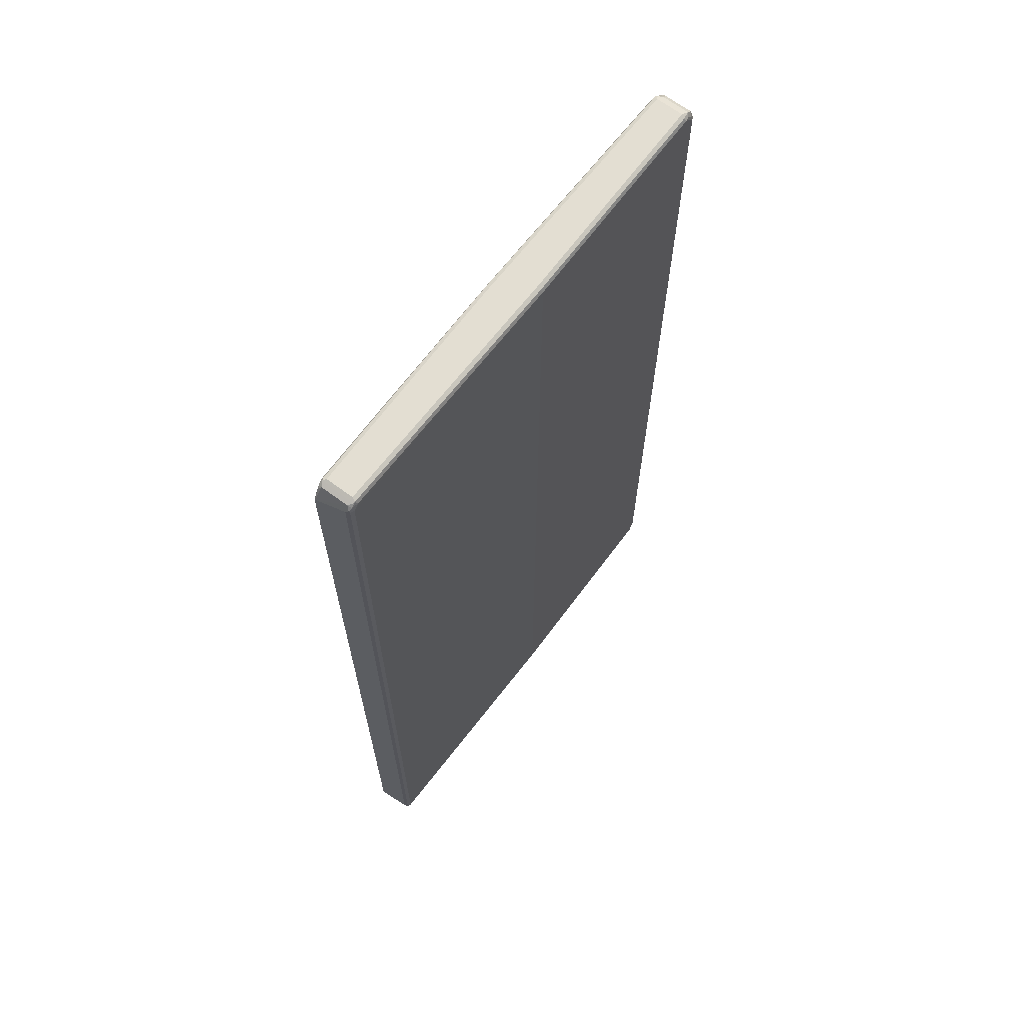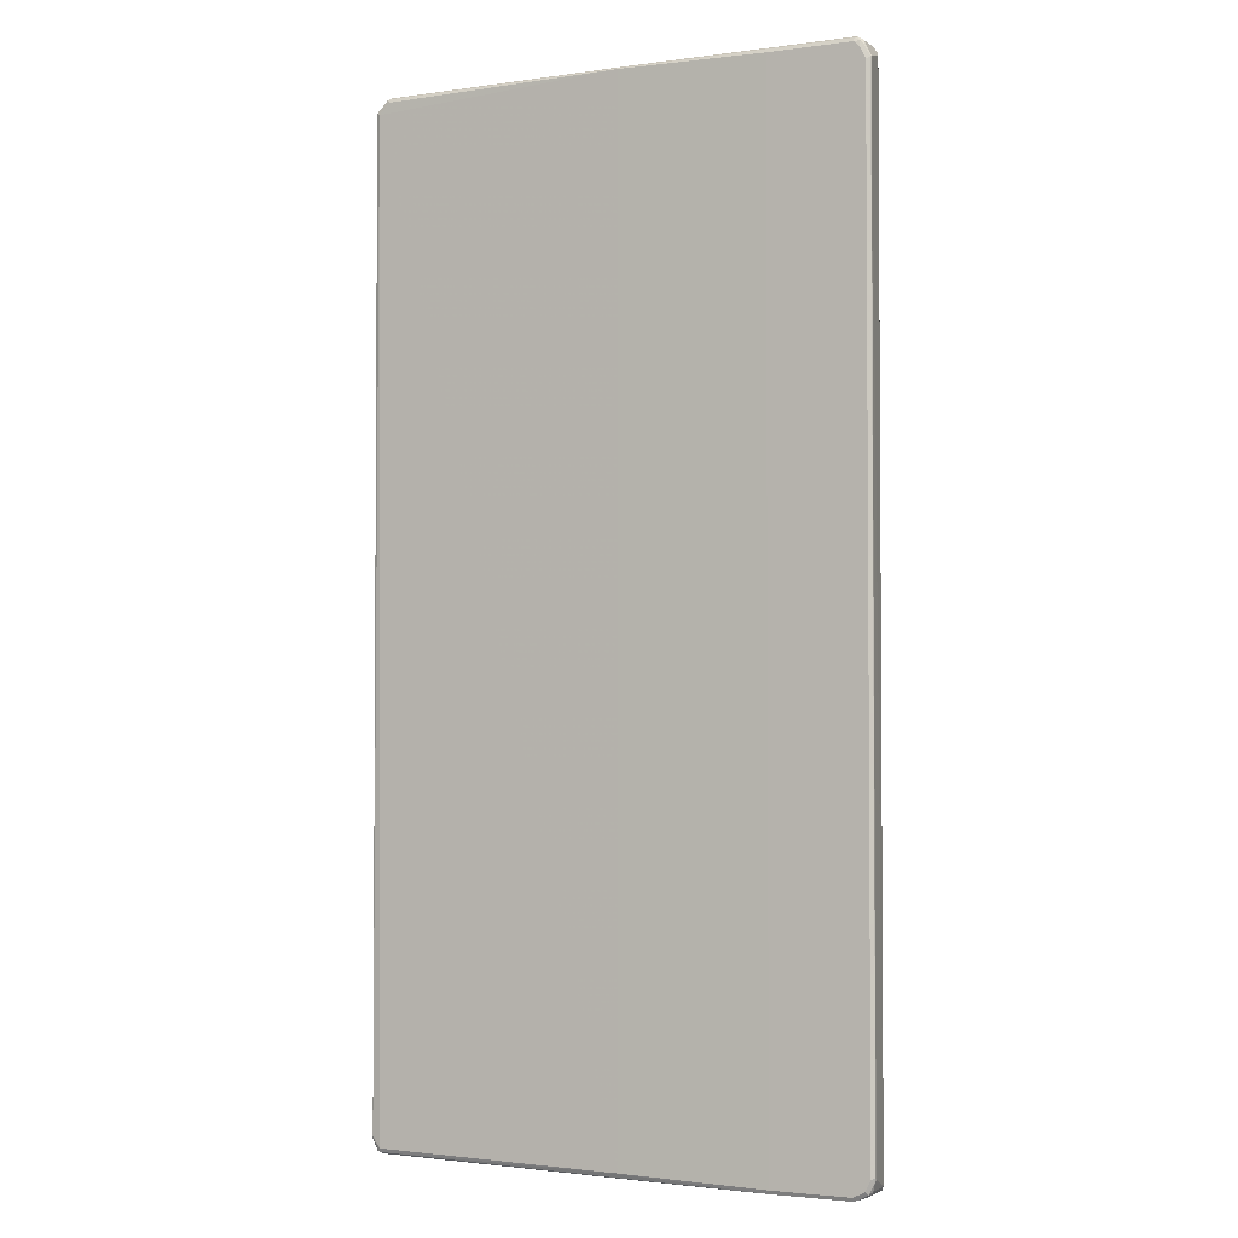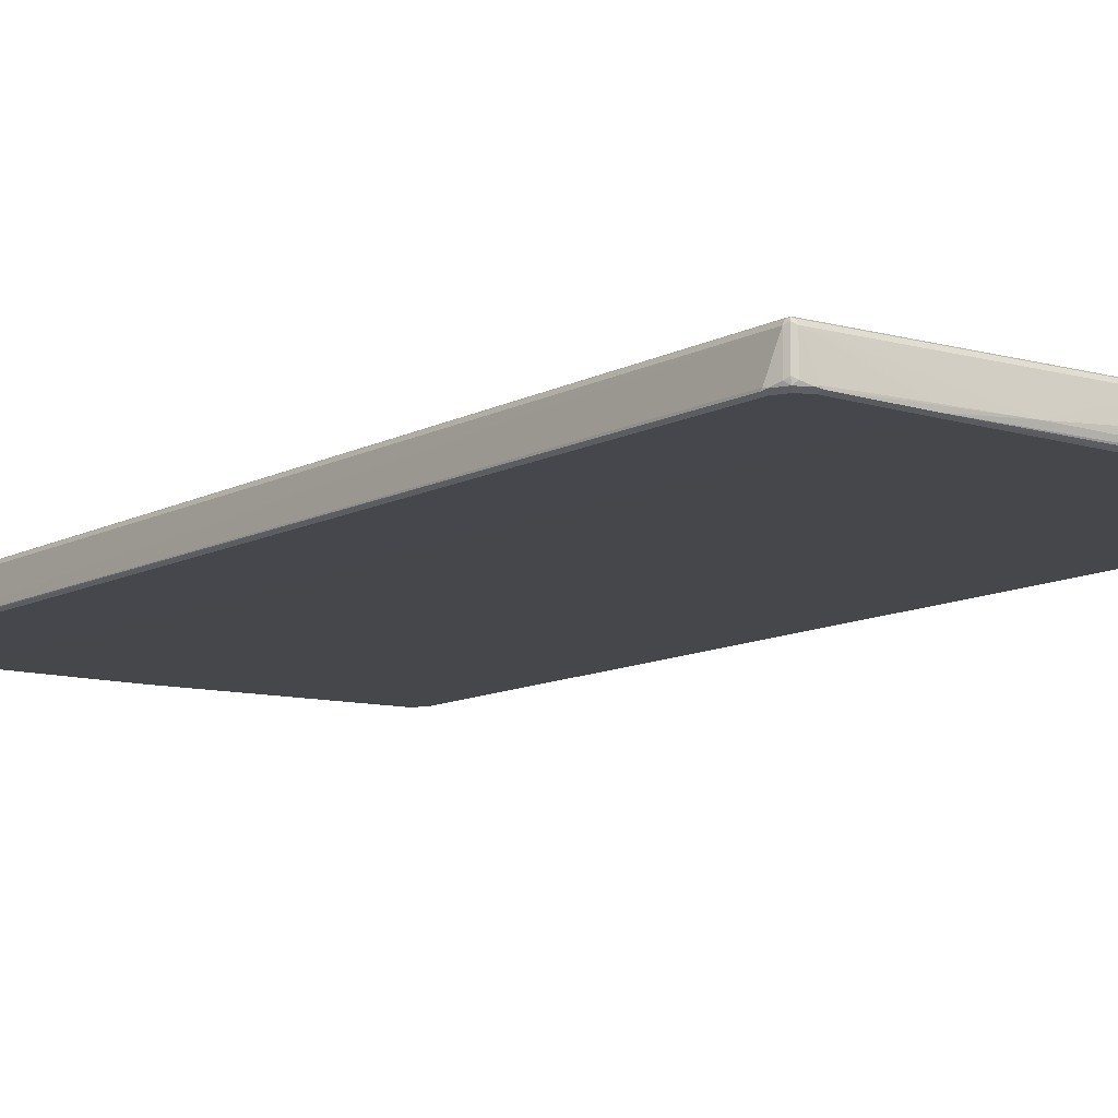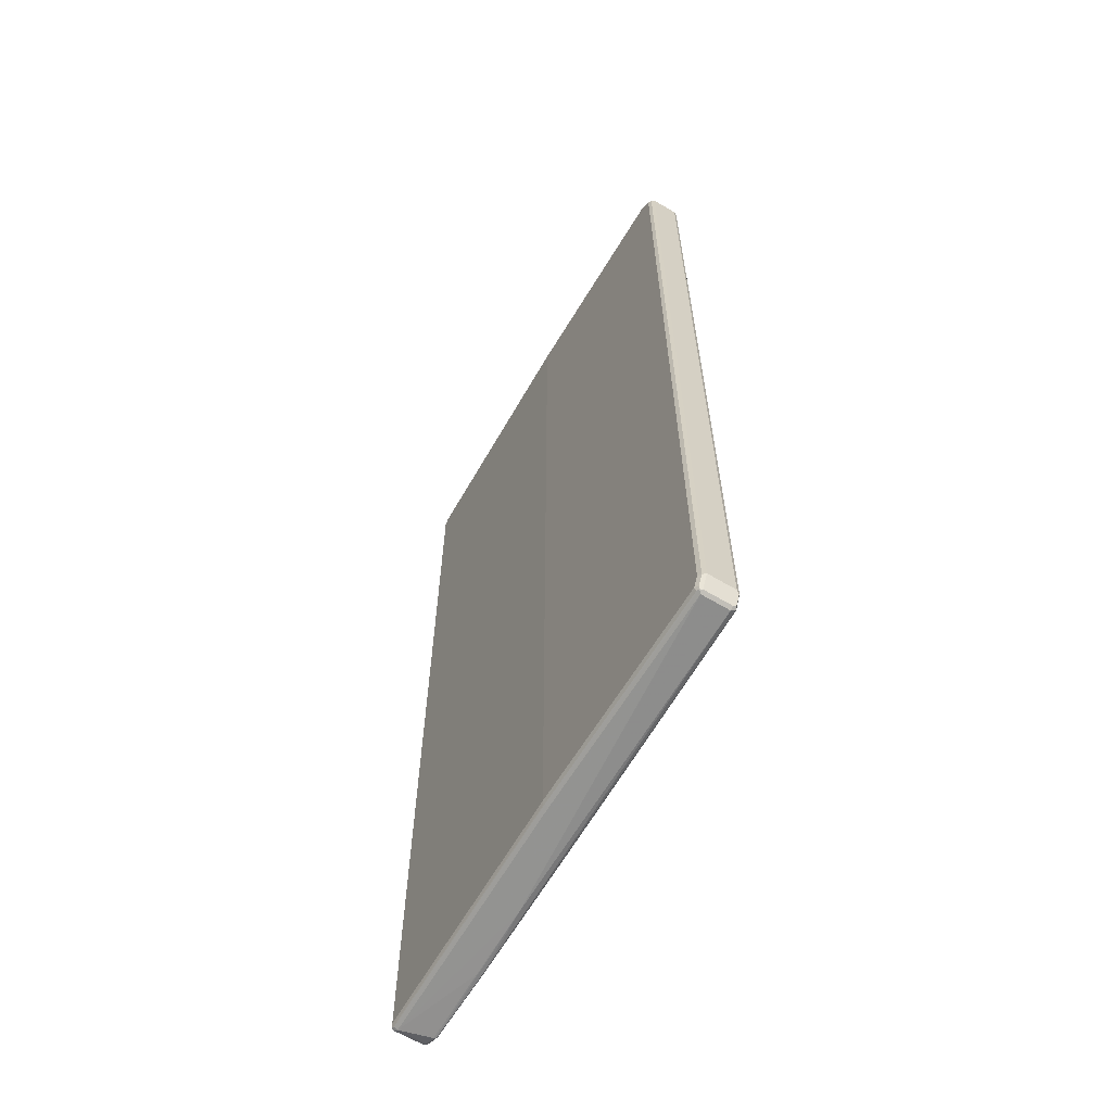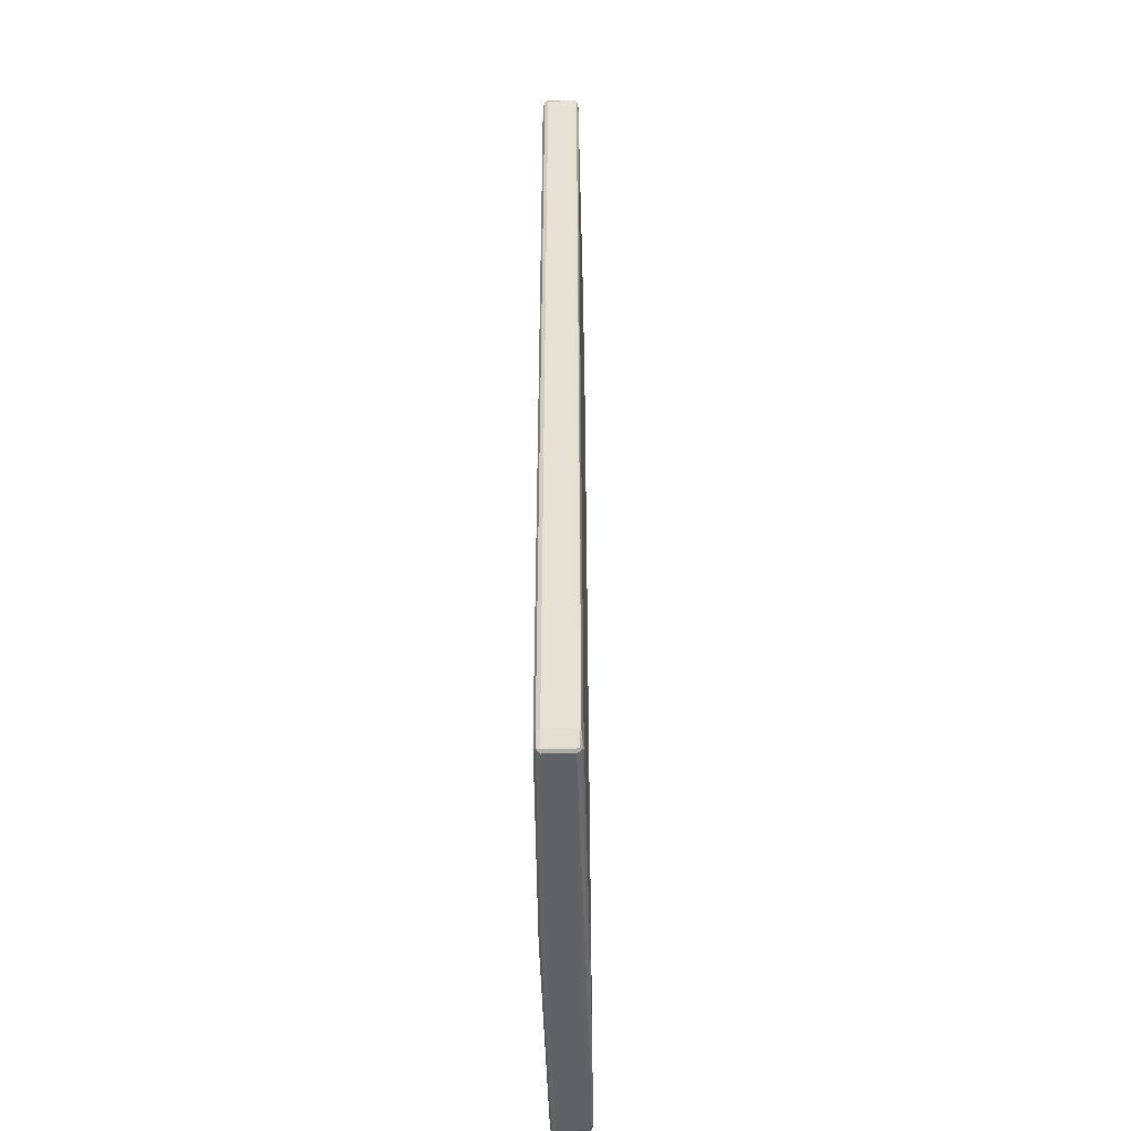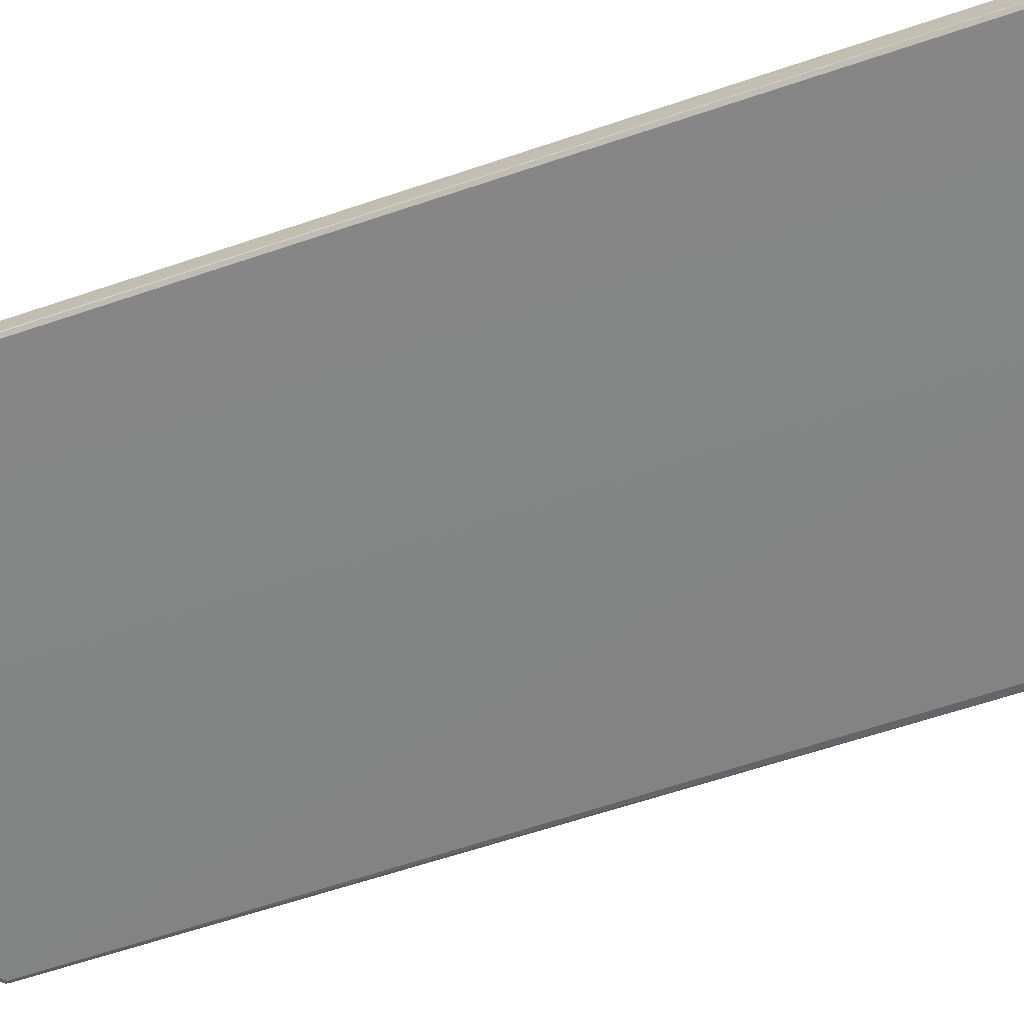
<metadata>
{"format":"obj","ext":"obj","renderer":"f3d","projection":"perspective","resolution":1024,"background":"white","views":[{"elev":67.4,"azim":-53.4,"up":"+Y"},{"elev":-2.5,"azim":-154.7,"up":"+Y"},{"elev":-10.9,"azim":-37.9,"up":"+Z"},{"elev":-63.7,"azim":58.9,"up":"+Y"},{"elev":-49.5,"azim":90.6,"up":"+Y"},{"elev":-62.1,"azim":-71.0,"up":"+Z"}]}
</metadata>
<code>
v -0.4403 0.8517 -0.03368
v -0.4331 0.8661 0.01925
v -0.4307 0.8709 0.02406
v -0.4267 0.8789 0.01925
v -0.4267 0.8789 -0.02887
v -0.4282 0.8734 -0.03368
v -0.4299 0.8694 -0.03529
v -0.4395 0.8502 -0.03529
v -0.4395 -0.8436 -0.03529
v -0.4395 -0.8469 -0.03208
v -0.4331 -0.8661 0.01925
v -0.4299 0.8661 0.02566
v -0.4247 0.8758 0.02646
v -0.4211 0.8806 0.02406
v -0.4203 0.8822 0.01925
v -0.4186 0.8831 -0.03368
v -0.4235 0.877 -0.03609
v -0.4235 0.8661 -0.0385
v -0.4331 0.8469 -0.0385
v -0.4331 -0.8469 -0.0385
v -0.4379 -0.8517 -0.03368
v -0.4379 -0.8517 -0.03128
v -0.4331 -0.8661 -0.02887
v -0.4299 -0.8725 0.02245
v -0.4299 -0.8661 0.02566
v -0.4235 0.8661 0.02887
v -0.4138 0.8758 0.02887
v -0.417 0.8822 0.02566
v -0.4138 0.8855 0.01925
v -0.4138 0.8855 -0.02887
v -0.0192 0.8855 -0.02887
v -0.0192 0.8822 -0.03529
v -0.4138 0.8822 -0.03529
v -0.4138 0.8758 -0.0385
v -0.4235 -0.8661 -0.0385
v -0.4299 -0.863 -0.03529
v -0.4282 -0.871 -0.03368
v -0.4299 -0.8725 -0.02566
v -0.4282 -0.871 0.02646
v -0.4235 -0.8758 0.01925
v -0.4235 -0.8661 0.02887
v 0.02886 0.8758 0.0385
v 0.02567 0.8822 0.03529
v 0.02886 0.8855 0.02887
v 0.4138 0.8855 -0.01925
v -0.01436 0.8806 -0.03609
v 0.4138 0.8822 -0.02566
v -0.2694 0.8758 -0.0385
v -0.4042 -0.8758 -0.0385
v -0.4122 -0.8743 -0.03689
v -0.409 -0.8807 -0.03368
v -0.4235 -0.8758 -0.02887
v 0.02402 -0.871 0.03609
v 0.02886 -0.8661 0.0385
v -0.4235 -0.8725 0.02566
v -0.409 -0.8807 -0.03128
v -0.4042 -0.8822 -0.03208
v -0.2694 -0.8831 -0.02767
v -0.1395 -0.8831 -0.02406
v 0.02886 -0.8758 0.02887
v 0.02886 -0.8725 0.03529
v 0.4138 0.8758 0.0385
v 0.4106 0.8822 0.03529
v 0.4138 0.8855 0.02887
v 0.4203 0.8822 -0.02245
v 0.4186 0.8806 -0.02646
v 0.4138 0.8758 -0.02887
v 0.4331 0.8566 -0.02887
v -0.01436 -0.871 -0.03609
v -0.2694 -0.8758 -0.0385
v -0.401 -0.8822 -0.03529
v 0.4235 -0.8725 0.03529
v 0.4235 -0.8661 0.0385
v -0.2586 -0.8831 -0.02887
v -0.2662 -0.8822 -0.03529
v 0.4235 -0.8758 -0.01925
v 0.4235 -0.8758 0.02887
v 0.4282 -0.8734 0.03368
v 0.4331 0.8566 0.0385
v 0.4218 0.8742 0.03689
v 0.4186 0.8806 0.03368
v 0.4267 0.8789 0.03208
v 0.4203 0.8822 0.02566
v 0.4267 0.8789 -0.01604
v 0.4363 0.8694 -0.01604
v 0.4395 0.863 -0.02245
v 0.4379 0.8614 -0.02646
v 0.4395 -0.8469 -0.02566
v 0.4235 -0.8661 -0.02887
v 0.4267 -0.8725 -0.02566
v -0.016 -0.8725 -0.03529
v 0.4299 -0.8694 0.03529
v 0.4331 -0.8469 0.0385
v 0.4306 -0.871 -0.02406
v 0.4299 -0.8725 -0.01925
v 0.4299 -0.8725 0.02887
v 0.4395 0.8533 0.03529
v 0.4379 0.8614 0.03368
v 0.4315 0.8645 0.03689
v 0.4363 0.8694 0.03208
v 0.4427 0.8566 -0.01925
v 0.4395 0.8566 -0.02566
v 0.4403 -0.8517 -0.02406
v 0.4343 -0.8566 -0.02646
v 0.4427 -0.8469 0.02887
v 0.4379 -0.8542 0.03368
v 0.4395 -0.8502 0.03529
v 0.4427 0.8566 0.02887
v 0.4427 -0.8469 -0.01925
f 1 2 3
f 1 3 4
f 1 4 5
f 1 5 6
f 1 6 7
f 1 7 8
f 1 8 9
f 1 9 10
f 1 10 11
f 1 11 2
f 2 12 3
f 2 11 25
f 2 25 12
f 3 12 13
f 3 13 4
f 4 14 15
f 4 15 16
f 4 16 5
f 4 13 14
f 5 16 17
f 5 17 6
f 6 17 7
f 7 17 18
f 7 18 19
f 7 19 8
f 8 19 20
f 8 20 9
f 9 20 21
f 9 21 10
f 10 21 22
f 10 22 11
f 11 22 21
f 11 21 23
f 11 23 38
f 11 38 24
f 11 24 25
f 12 26 13
f 12 25 41
f 12 41 26
f 13 26 27
f 13 27 28
f 13 28 14
f 14 28 29
f 14 29 15
f 15 29 16
f 16 29 30
f 16 30 31
f 16 31 32
f 16 32 33
f 16 33 17
f 17 33 34
f 17 34 18
f 18 34 48
f 18 48 70
f 18 70 49
f 18 49 35
f 18 35 20
f 18 20 19
f 20 35 36
f 20 36 21
f 21 36 37
f 21 37 23
f 23 37 38
f 24 39 25
f 24 38 52
f 24 52 40
f 24 40 39
f 25 39 41
f 26 42 27
f 26 41 54
f 26 54 42
f 27 42 28
f 28 42 43
f 28 43 29
f 29 44 64
f 29 64 45
f 29 45 31
f 29 31 30
f 29 43 44
f 31 45 32
f 32 46 33
f 32 45 47
f 32 47 66
f 32 66 46
f 33 46 34
f 34 46 48
f 35 49 50
f 35 50 37
f 35 37 36
f 37 50 51
f 37 51 52
f 37 52 38
f 39 53 54
f 39 54 41
f 39 40 55
f 39 55 53
f 40 52 51
f 40 51 56
f 40 56 57
f 40 57 58
f 40 58 59
f 40 59 60
f 40 60 61
f 40 61 55
f 42 62 63
f 42 63 43
f 42 54 73
f 42 73 93
f 42 93 79
f 42 79 62
f 43 63 64
f 43 64 44
f 45 64 83
f 45 83 65
f 45 65 66
f 45 66 47
f 46 66 67
f 46 67 68
f 46 68 69
f 46 69 70
f 46 70 48
f 49 70 75
f 49 75 71
f 49 71 51
f 49 51 50
f 51 71 57
f 51 57 56
f 53 72 73
f 53 73 54
f 53 55 61
f 53 61 72
f 57 71 58
f 58 71 74
f 58 74 59
f 59 74 75
f 59 75 76
f 59 76 77
f 59 77 60
f 60 77 78
f 60 78 61
f 61 78 72
f 62 79 80
f 62 80 81
f 62 81 63
f 63 81 64
f 64 81 82
f 64 82 83
f 65 84 85
f 65 85 86
f 65 86 87
f 65 87 66
f 65 83 82
f 65 82 84
f 66 87 68
f 66 68 67
f 68 87 88
f 68 88 89
f 68 89 69
f 69 89 90
f 69 90 91
f 69 91 75
f 69 75 70
f 71 75 74
f 72 78 92
f 72 92 73
f 73 92 107
f 73 107 93
f 75 91 90
f 75 90 76
f 76 90 94
f 76 94 95
f 76 95 78
f 76 78 77
f 78 95 96
f 78 96 92
f 79 97 98
f 79 98 99
f 79 99 80
f 79 93 107
f 79 107 97
f 80 99 100
f 80 100 82
f 80 82 81
f 82 100 85
f 82 85 84
f 85 100 108
f 85 108 101
f 85 101 86
f 86 101 87
f 87 101 102
f 87 102 88
f 88 103 104
f 88 104 89
f 88 102 103
f 89 104 90
f 90 104 94
f 92 96 105
f 92 105 106
f 92 106 107
f 94 104 103
f 94 103 95
f 95 103 96
f 96 103 105
f 97 108 98
f 97 107 105
f 97 105 108
f 98 108 100
f 98 100 99
f 101 109 103
f 101 103 102
f 101 108 105
f 101 105 109
f 103 109 105
f 105 107 106

</code>
